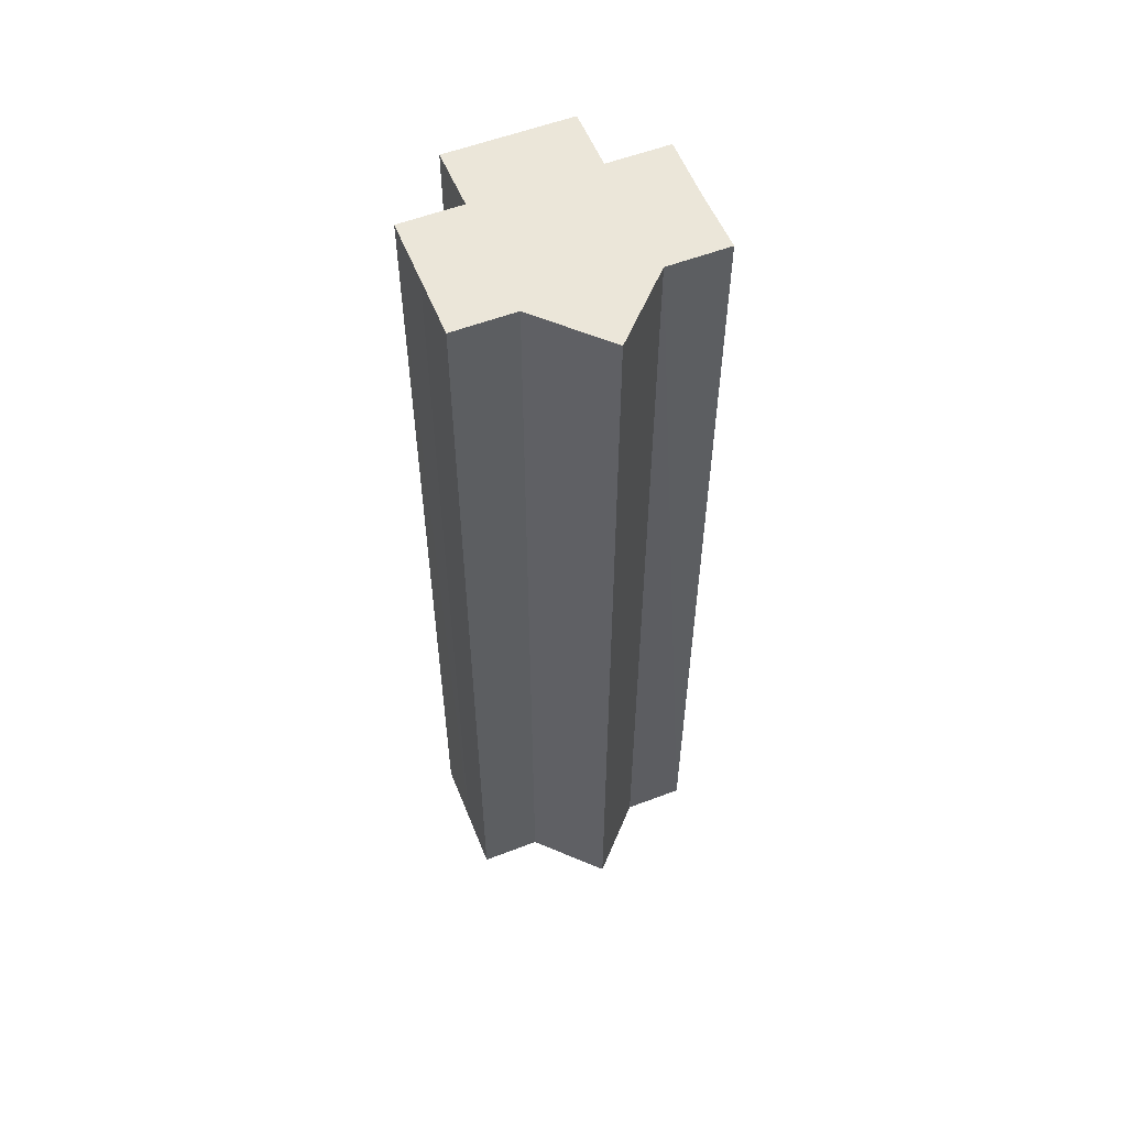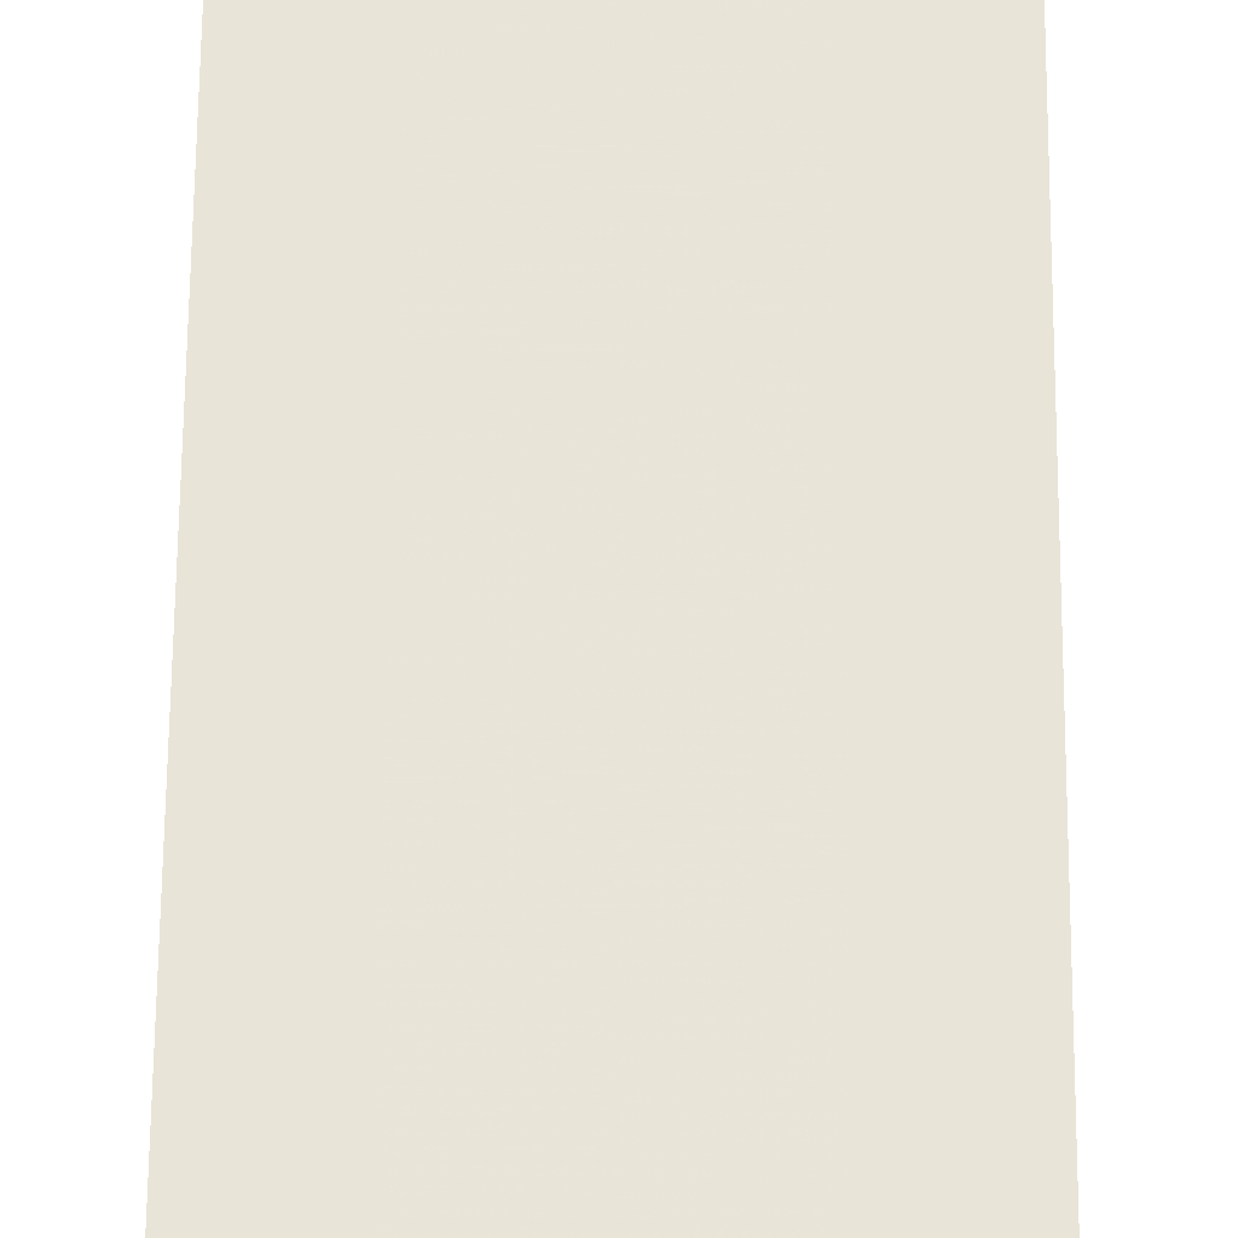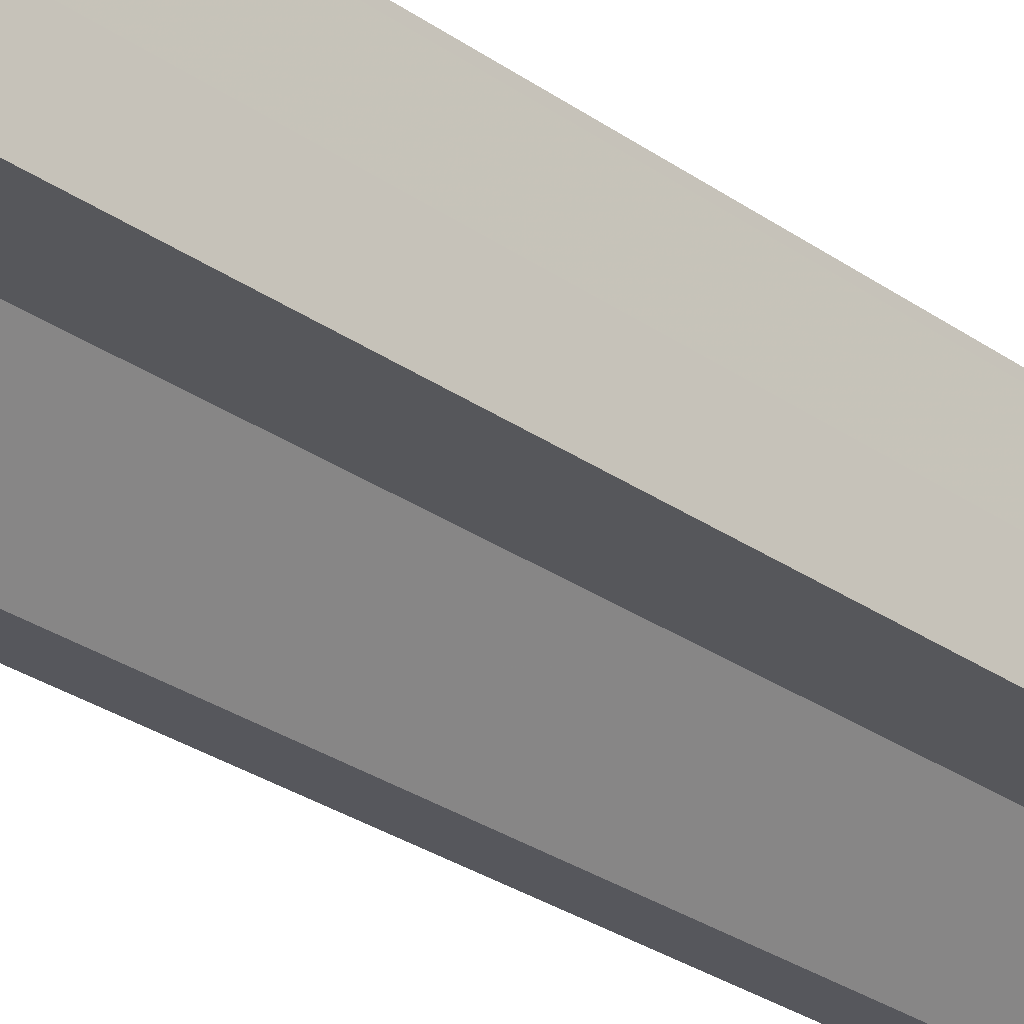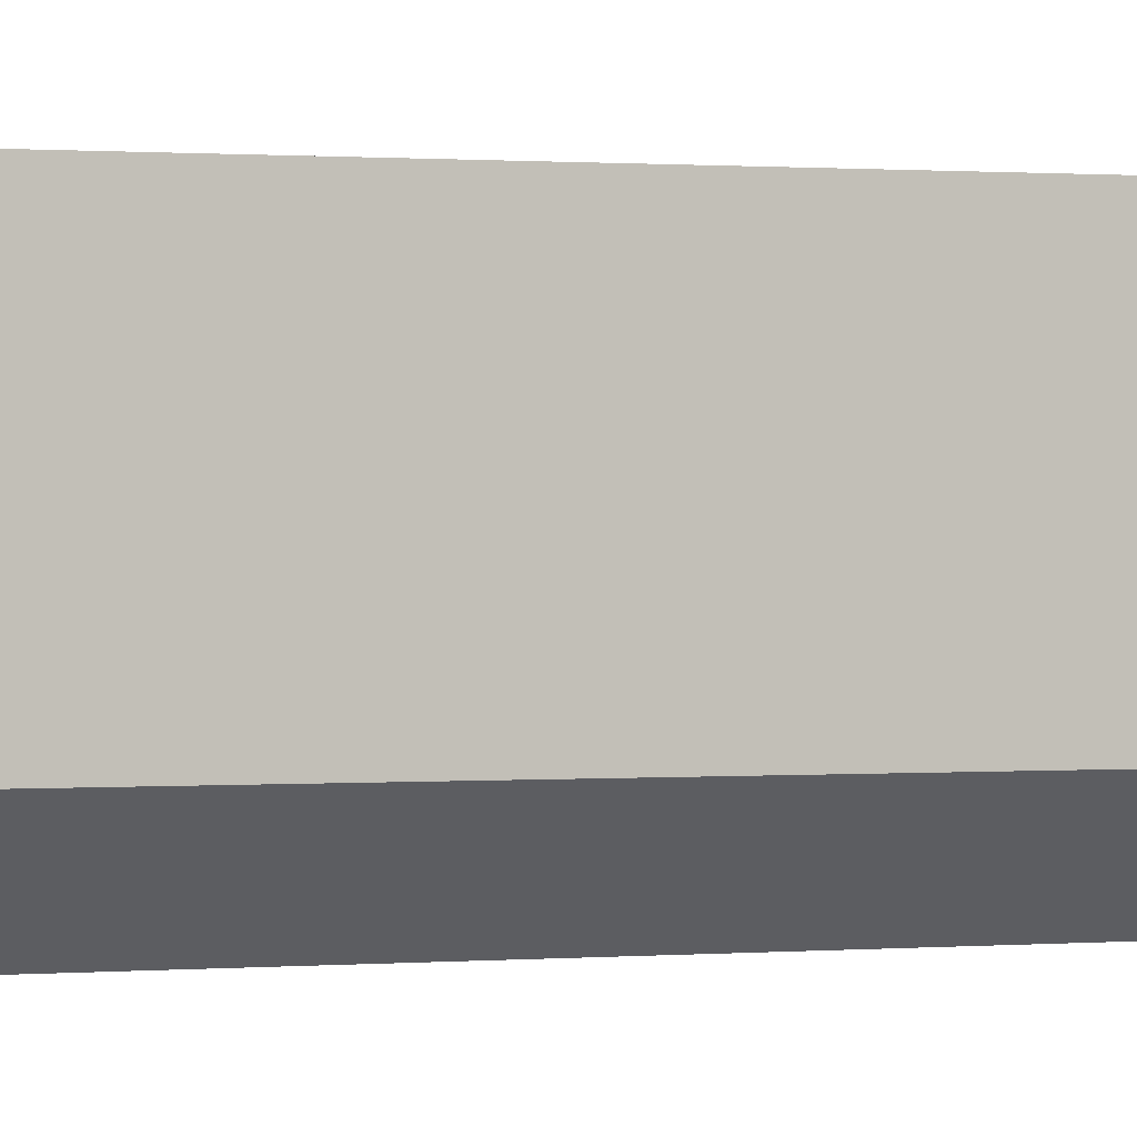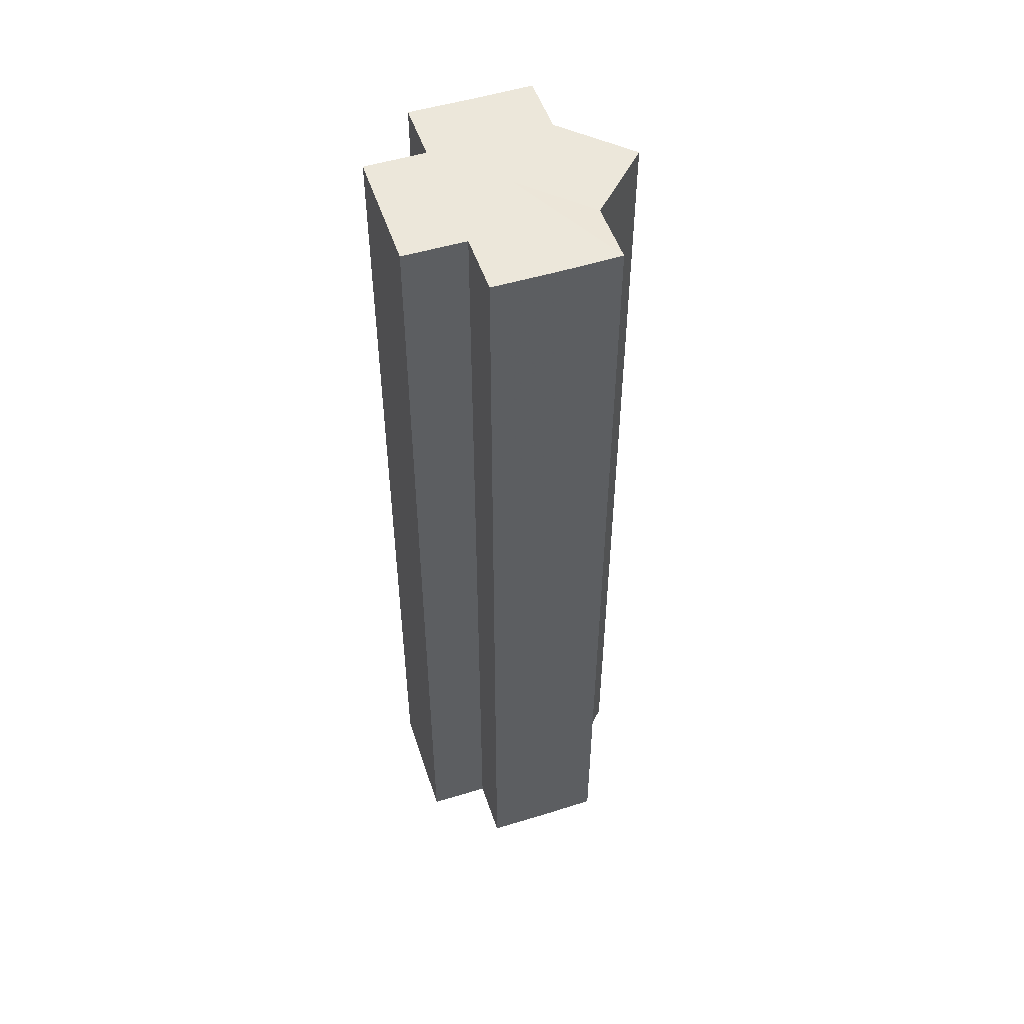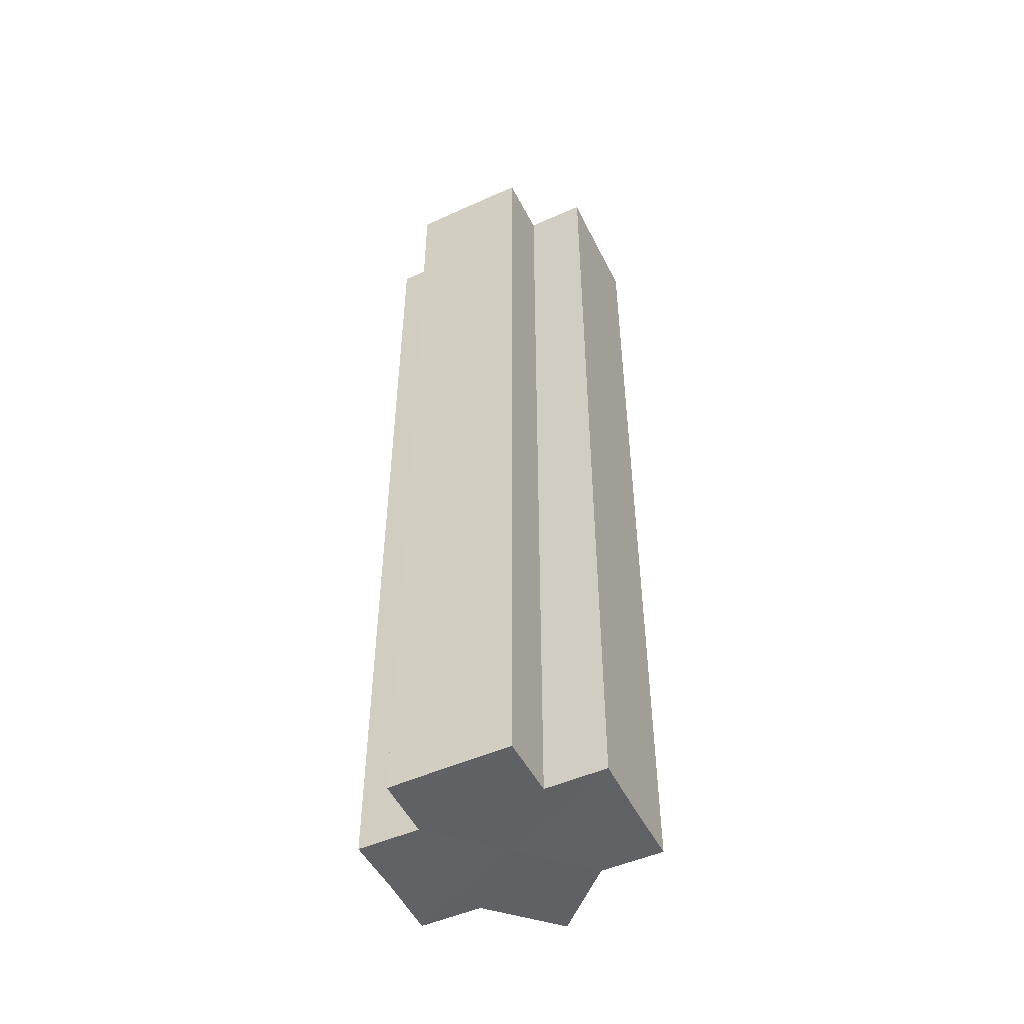
<metadata>
{"format":"obj","ext":"obj","renderer":"f3d","projection":"perspective","resolution":1024,"background":"white","views":[{"elev":56.4,"azim":-21.9,"up":"+Z"},{"elev":59.9,"azim":0.5,"up":"+Y"},{"elev":-27.2,"azim":-137.7,"up":"+Y"},{"elev":0.4,"azim":67.2,"up":"+Y"},{"elev":51.6,"azim":-108.6,"up":"+Z"},{"elev":-50.3,"azim":-154.0,"up":"+Z"}]}
</metadata>
<code>
o 17641
v 2210 1869 15.1
v 2210 1869 15.1
v 2210 1869 14.95
v 2210 1869 15.1
v 2210 1869 14.95
v 2210 1869 15.1
v 2210 1869 14.95
v 2210 1869 15.1
v 2210 1869 14.95
v 2210 1869 15.1
v 2210 1869 15.1
v 2210 1869 15.1
v 2210 1869 14.95
v 2210 1869 14.95
v 2210 1869 15.1
v 2210 1869 15.1
v 2210 1869 15.1
v 2210 1869 14.95
v 2210 1869 14.95
v 2210 1869 15.1
v 2210 1869 15.1
v 2210 1869 15.1
v 2210 1869 15.1
v 2210 1869 14.95
v 2210 1869 14.95
v 2210 1869 14.95
v 2210 1869 15.1
v 2210 1869 15.1
v 2210 1869 15.1
v 2210 1869 15.1
v 2210 1869 14.95
v 2210 1869 15.1
v 2210 1869 14.95
v 2210 1869 14.95
v 2210 1869 15.1
v 2210 1869 15.1
v 2210 1869 15.1
v 2210 1869 14.95
v 2210 1869 14.95
v 2210 1869 15.1
v 2210 1869 15.1
v 2210 1869 15.1
v 2210 1869 15.1
v 2210 1869 14.95
v 2210 1869 14.95
v 2210 1869 15.1
v 2210 1869 14.95
v 2210 1869 15.1
v 2210 1869 15.1
v 2210 1869 15.1
v 2210 1869 15.1
v 2210 1869 15.1
v 2210 1869 14.95
v 2210 1869 15.1
v 2210 1869 15.1
v 2210 1869 14.95
v 2210 1869 14.95
v 2210 1869 14.95
v 2210 1869 15.1
v 2210 1869 14.95
v 2210 1869 14.95
v 2210 1869 15.1
v 2210 1869 15.1
v 2210 1869 15.1
v 2210 1869 14.95
v 2210 1869 14.95
v 2210 1869 15.1
v 2210 1869 15.1
v 2210 1869 15.1
v 2210 1869 15.1
v 2210 1869 14.95
v 2210 1869 14.95
v 2210 1869 14.95
v 2210 1869 14.95
v 2210 1869 14.95
v 2210 1869 14.95
v 2210 1869 14.95
v 2210 1869 14.95
v 2210 1869 14.95
v 2210 1869 14.95
v 2210 1869 14.95
v 2210 1869 14.95
v 2210 1869 14.95
v 2210 1869 14.95
v 2210 1869 14.95
v 2210 1869 14.95
f 1 2 3
f 4 1 5
f 5 6 7
f 7 8 9
f 10 8 11
f 10 12 8
f 13 12 14
f 15 16 13
f 10 17 12
f 18 17 19
f 20 21 18
f 10 22 17
f 10 23 22
f 24 23 25
f 26 27 24
f 28 29 26
f 29 30 31
f 10 32 23
f 33 32 34
f 35 36 33
f 10 37 32
f 38 37 39
f 40 41 38
f 10 42 37
f 10 43 42
f 44 43 45
f 10 46 43
f 47 48 44
f 10 49 46
f 50 51 47
f 51 52 53
f 10 54 49
f 10 55 54
f 10 11 55
f 56 49 57
f 58 59 56
f 60 55 61
f 62 63 58
f 63 64 65
f 66 67 60
f 68 69 66
f 69 70 71
f 72 73 74
f 72 75 73
f 72 74 76
f 72 77 75
f 72 76 78
f 72 79 77
f 72 78 80
f 72 81 79
f 72 80 82
f 72 83 81
f 72 82 84
f 72 85 83
f 72 84 86
f 72 86 85

</code>
